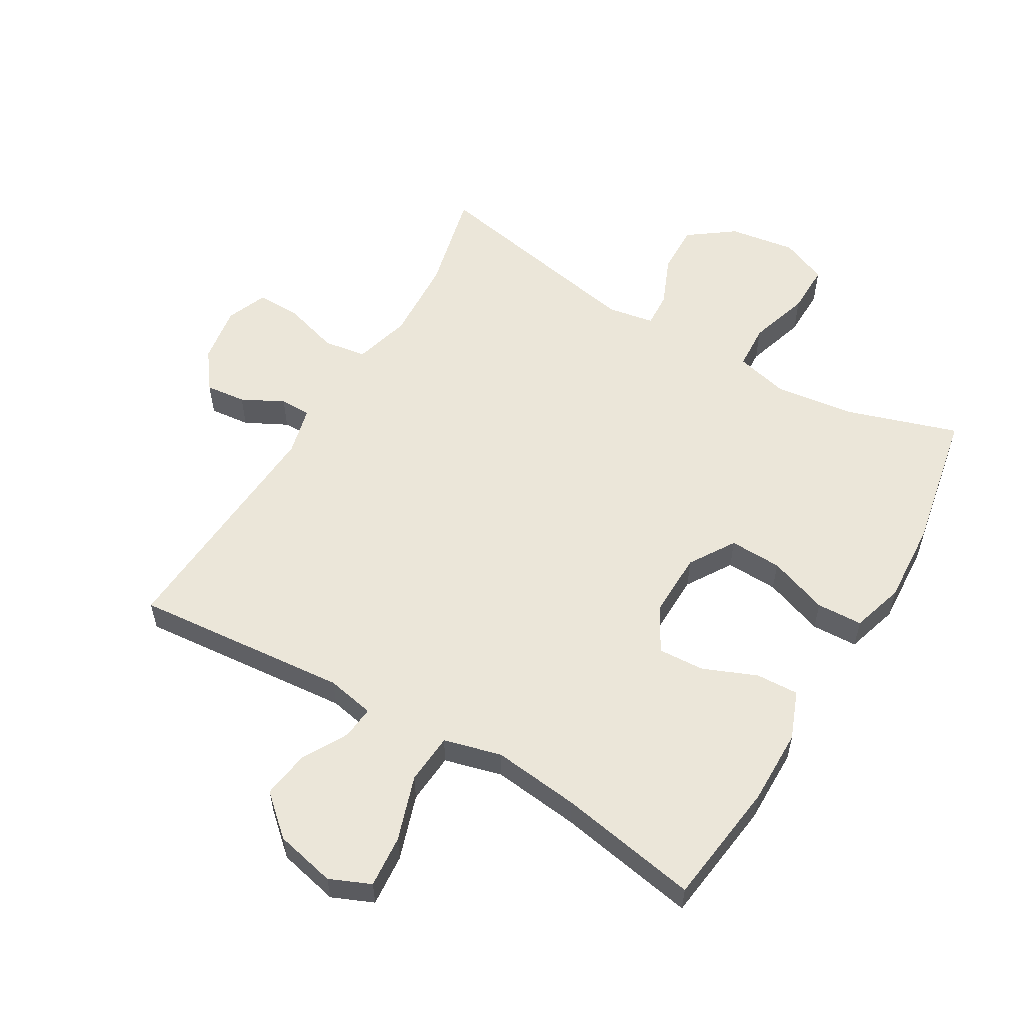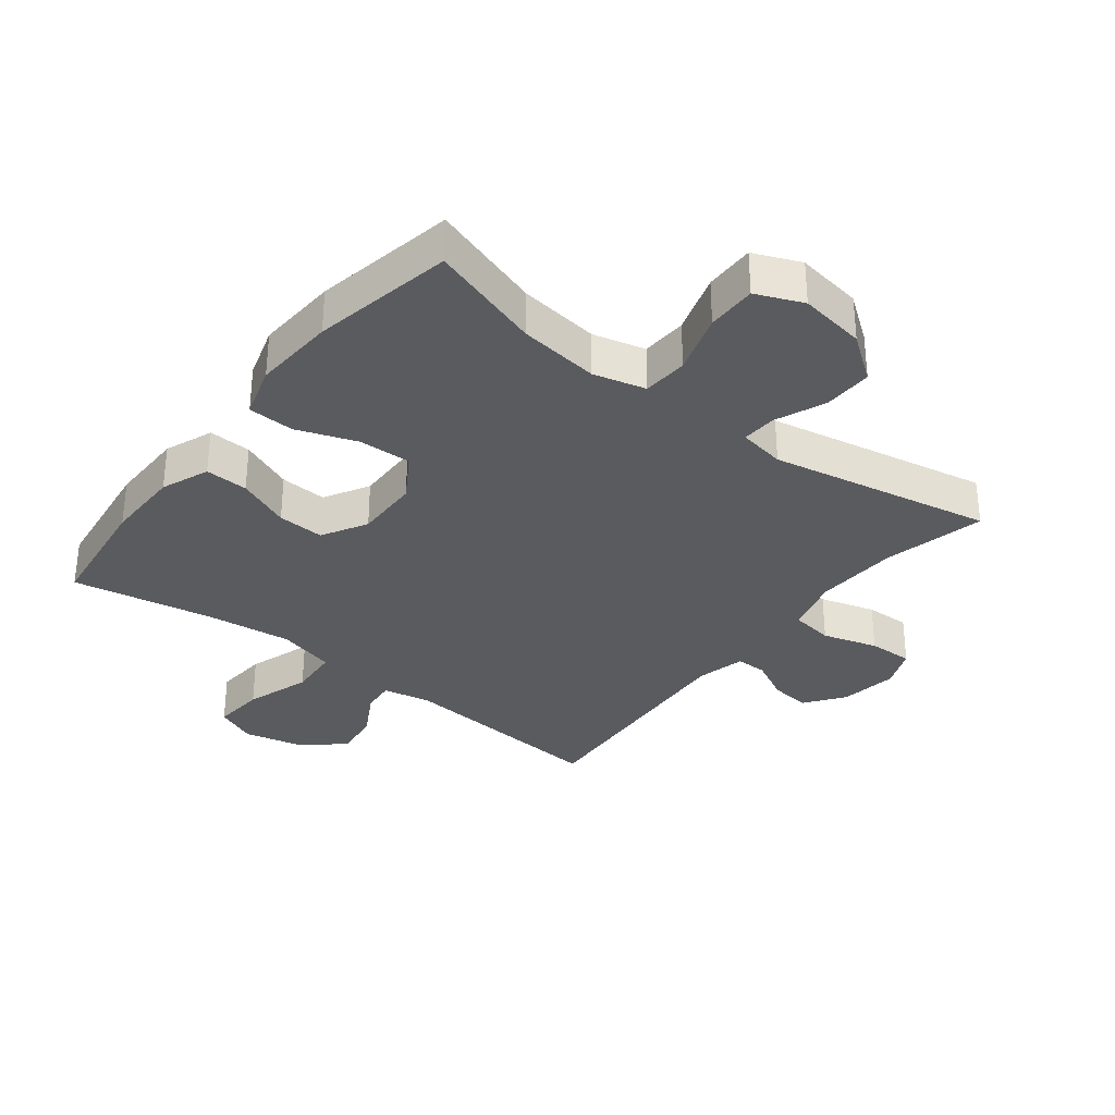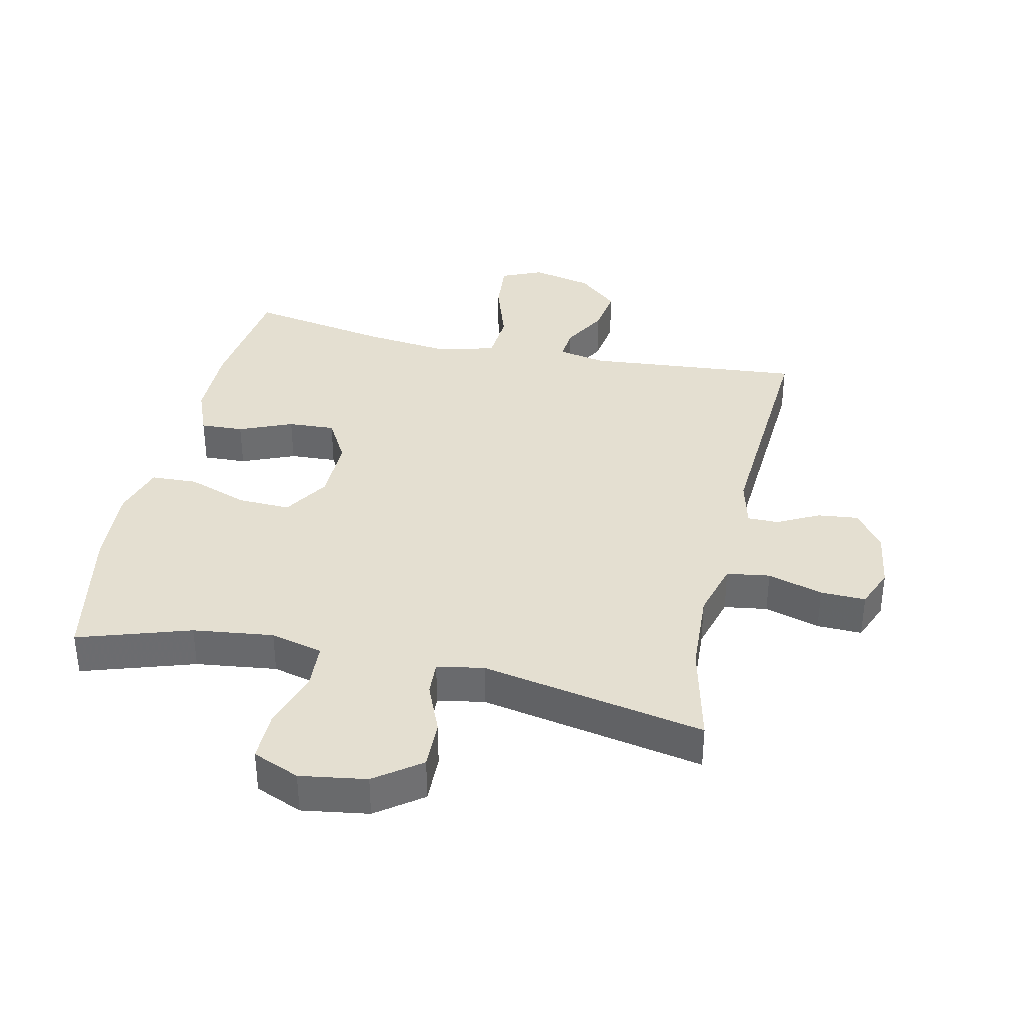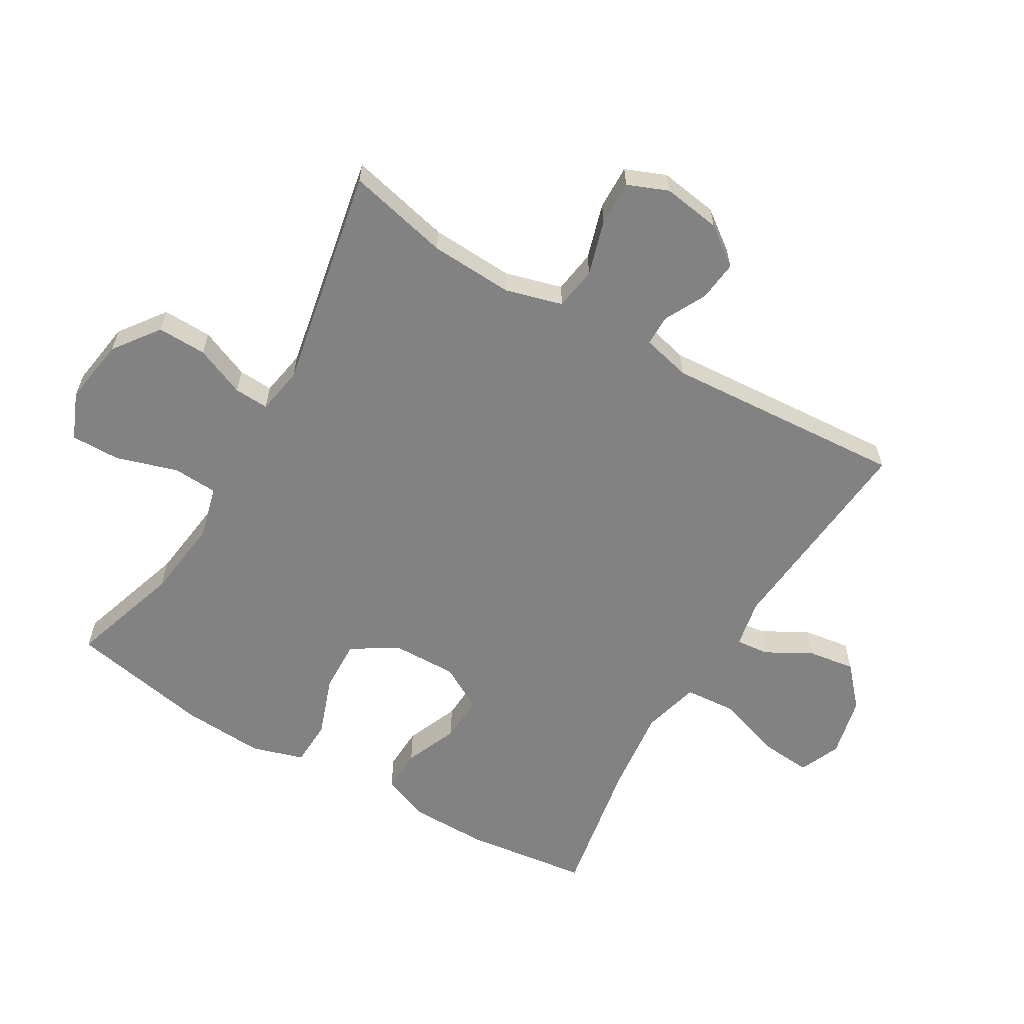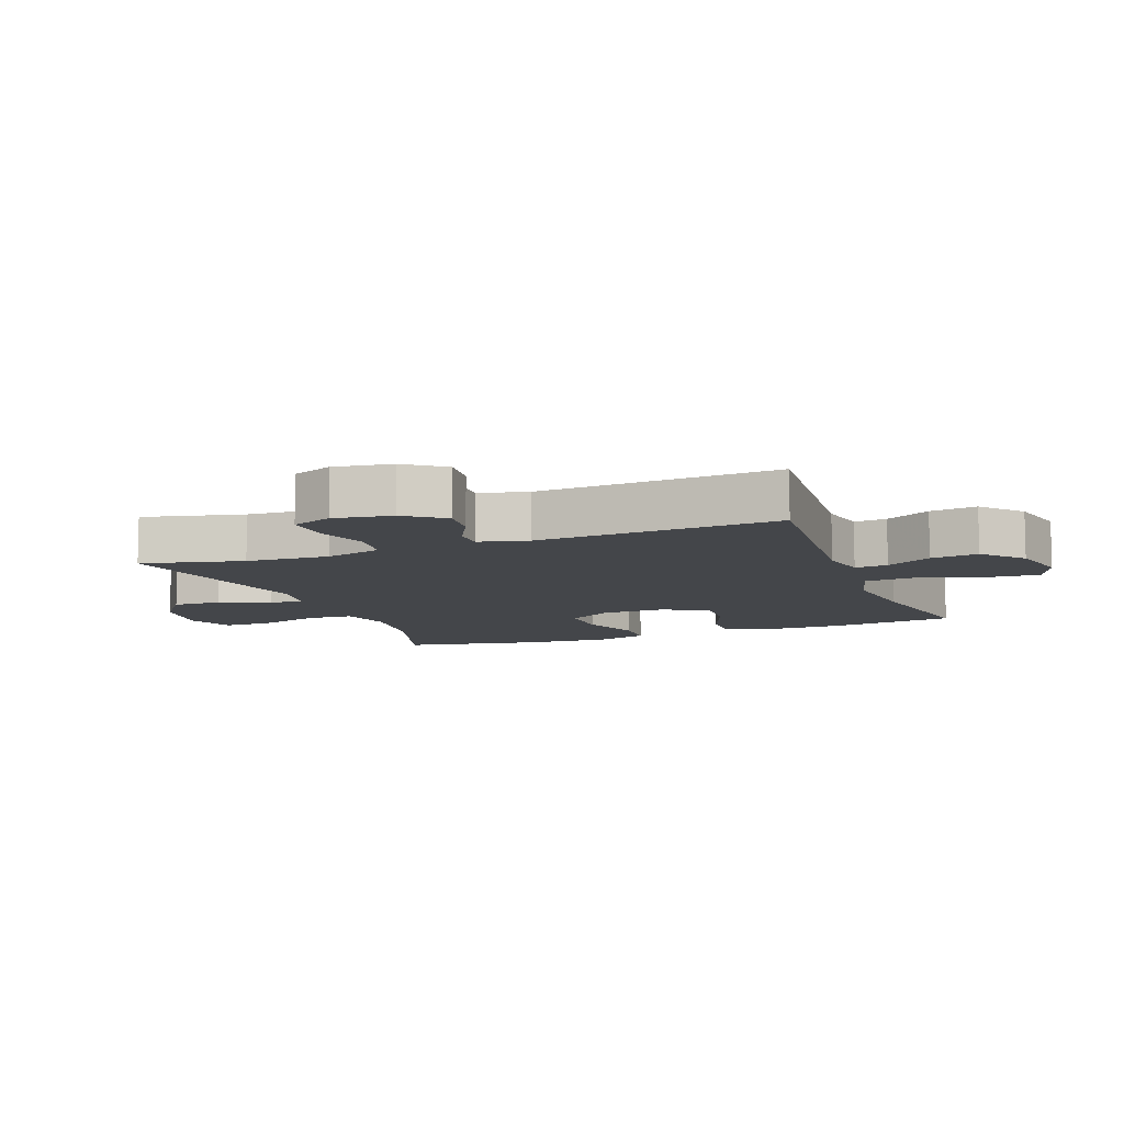
<metadata>
{"format":"obj","ext":"obj","renderer":"f3d","projection":"perspective","resolution":1024,"background":"white","views":[{"elev":56.6,"azim":30.5,"up":"+Y"},{"elev":-32.6,"azim":142.1,"up":"+Y"},{"elev":36.6,"azim":-167.5,"up":"+Y"},{"elev":-60.9,"azim":-120.4,"up":"+Y"},{"elev":-9.4,"azim":-69.2,"up":"+Y"}]}
</metadata>
<code>
v 0.5 0.07 -0.5
v 0.323 0.07 -0.443
v 0.196 0.07 -0.427
v 0.113 0.07 -0.448
v 0.109 0.07 -0.52
v 0.139 0.07 -0.616
v 0.14 0.07 -0.695
v 0.066 0.07 -0.726
v -0.039 0.07 -0.71
v -0.111 0.07 -0.657
v -0.109 0.07 -0.579
v -0.076 0.07 -0.5
v -0.073 0.07 -0.445
v -0.147 0.07 -0.432
v -0.5 0.07 -0.5
v -0.462 0.07 -0.339
v -0.455 0.07 -0.207
v -0.48 0.07 -0.117
v -0.548 0.07 -0.107
v -0.635 0.07 -0.133
v -0.706 0.07 -0.135
v -0.732 0.07 -0.071
v -0.718 0.07 0.021
v -0.673 0.07 0.082
v -0.609 0.07 0.075
v -0.543 0.07 0.041
v -0.494 0.07 0.041
v -0.475 0.07 0.118
v -0.5 0.07 0.5
v -0.16 0.07 0.47
v -0.084 0.07 0.485
v -0.089 0.07 0.537
v -0.129 0.07 0.609
v -0.14 0.07 0.684
v -0.077 0.07 0.74
v 0.019 0.07 0.762
v 0.084 0.07 0.734
v 0.077 0.07 0.651
v 0.043 0.07 0.548
v 0.049 0.07 0.468
v 0.14 0.07 0.444
v 0.278 0.07 0.46
v 0.5 0.07 0.5
v 0.525 0.07 0.303
v 0.524 0.07 0.182
v 0.494 0.07 0.106
v 0.426 0.07 0.109
v 0.342 0.07 0.144
v 0.268 0.07 0.148
v 0.228 0.07 0.077
v 0.23 0.07 -0.026
v 0.275 0.07 -0.098
v 0.358 0.07 -0.095
v 0.453 0.07 -0.061
v 0.526 0.07 -0.064
v 0.551 0.07 -0.147
v 0.543 0.07 -0.277
v 0.5 0 -0.5
v 0.323 0 -0.443
v 0.196 0 -0.427
v 0.113 0 -0.448
v 0.109 0 -0.52
v 0.139 0 -0.616
v 0.14 0 -0.695
v 0.066 0 -0.726
v -0.039 0 -0.71
v -0.111 0 -0.657
v -0.109 0 -0.579
v -0.076 0 -0.5
v -0.073 0 -0.445
v -0.147 0 -0.432
v -0.5 0 -0.5
v -0.462 0 -0.339
v -0.455 0 -0.207
v -0.48 0 -0.117
v -0.548 0 -0.107
v -0.635 0 -0.133
v -0.706 0 -0.135
v -0.732 0 -0.071
v -0.718 0 0.021
v -0.673 0 0.082
v -0.609 0 0.075
v -0.543 0 0.041
v -0.494 0 0.041
v -0.475 0 0.118
v -0.5 0 0.5
v -0.16 0 0.47
v -0.084 0 0.485
v -0.089 0 0.537
v -0.129 0 0.609
v -0.14 0 0.684
v -0.077 0 0.74
v 0.019 0 0.762
v 0.084 0 0.734
v 0.077 0 0.651
v 0.043 0 0.548
v 0.049 0 0.468
v 0.14 0 0.444
v 0.278 0 0.46
v 0.5 0 0.5
v 0.525 0 0.303
v 0.524 0 0.182
v 0.494 0 0.106
v 0.426 0 0.109
v 0.342 0 0.144
v 0.268 0 0.148
v 0.228 0 0.077
v 0.23 0 -0.026
v 0.275 0 -0.098
v 0.358 0 -0.095
v 0.453 0 -0.061
v 0.526 0 -0.064
v 0.551 0 -0.147
v 0.543 0 -0.277
f 57 1 2
f 56 57 2
f 55 56 2
f 54 55 2
f 53 54 2
f 52 53 2 3
f 51 52 3 4
f 50 51 4
f 46 47 48
f 45 46 48
f 44 45 48
f 43 44 48
f 42 43 48
f 41 42 48 49
f 40 41 49 50
f 37 38 39
f 36 37 39
f 35 36 39
f 34 35 39
f 33 34 39
f 32 33 39
f 31 32 39 40
f 40 50 4
f 31 40 4
f 30 31 4
f 24 25 26
f 23 24 26
f 22 23 26
f 21 22 26
f 20 21 26
f 19 20 26
f 18 19 26 27
f 17 18 27 28
f 14 15 16
f 13 14 16 17
f 10 11 12
f 9 10 12
f 8 9 12
f 7 8 12
f 6 7 12
f 5 6 12
f 5 12 13
f 4 5 13
f 30 4 13
f 29 30 13
f 28 29 13
f 13 17 28
f 59 58 114
f 59 114 113
f 59 113 112
f 59 112 111
f 59 111 110
f 60 59 110 109
f 61 60 109 108
f 61 108 107
f 105 104 103
f 105 103 102
f 105 102 101
f 105 101 100
f 105 100 99
f 106 105 99 98
f 107 106 98 97
f 96 95 94
f 96 94 93
f 96 93 92
f 96 92 91
f 96 91 90
f 96 90 89
f 97 96 89 88
f 61 107 97
f 61 97 88
f 61 88 87
f 83 82 81
f 83 81 80
f 83 80 79
f 83 79 78
f 83 78 77
f 83 77 76
f 84 83 76 75
f 85 84 75 74
f 73 72 71
f 74 73 71 70
f 69 68 67
f 69 67 66
f 69 66 65
f 69 65 64
f 69 64 63
f 69 63 62
f 70 69 62
f 70 62 61
f 70 61 87
f 70 87 86
f 70 86 85
f 85 74 70
f 1 58 59 2
f 2 59 60 3
f 3 60 61 4
f 4 61 62 5
f 5 62 63 6
f 6 63 64 7
f 7 64 65 8
f 8 65 66 9
f 9 66 67 10
f 10 67 68 11
f 11 68 69 12
f 12 69 70 13
f 13 70 71 14
f 14 71 72 15
f 15 72 73 16
f 16 73 74 17
f 17 74 75 18
f 18 75 76 19
f 19 76 77 20
f 20 77 78 21
f 21 78 79 22
f 22 79 80 23
f 23 80 81 24
f 24 81 82 25
f 25 82 83 26
f 26 83 84 27
f 27 84 85 28
f 28 85 86 29
f 29 86 87 30
f 30 87 88 31
f 31 88 89 32
f 32 89 90 33
f 33 90 91 34
f 34 91 92 35
f 35 92 93 36
f 36 93 94 37
f 37 94 95 38
f 38 95 96 39
f 39 96 97 40
f 40 97 98 41
f 41 98 99 42
f 42 99 100 43
f 43 100 101 44
f 44 101 102 45
f 45 102 103 46
f 46 103 104 47
f 47 104 105 48
f 48 105 106 49
f 49 106 107 50
f 50 107 108 51
f 51 108 109 52
f 52 109 110 53
f 53 110 111 54
f 54 111 112 55
f 55 112 113 56
f 56 113 114 57
f 57 114 58 1

</code>
